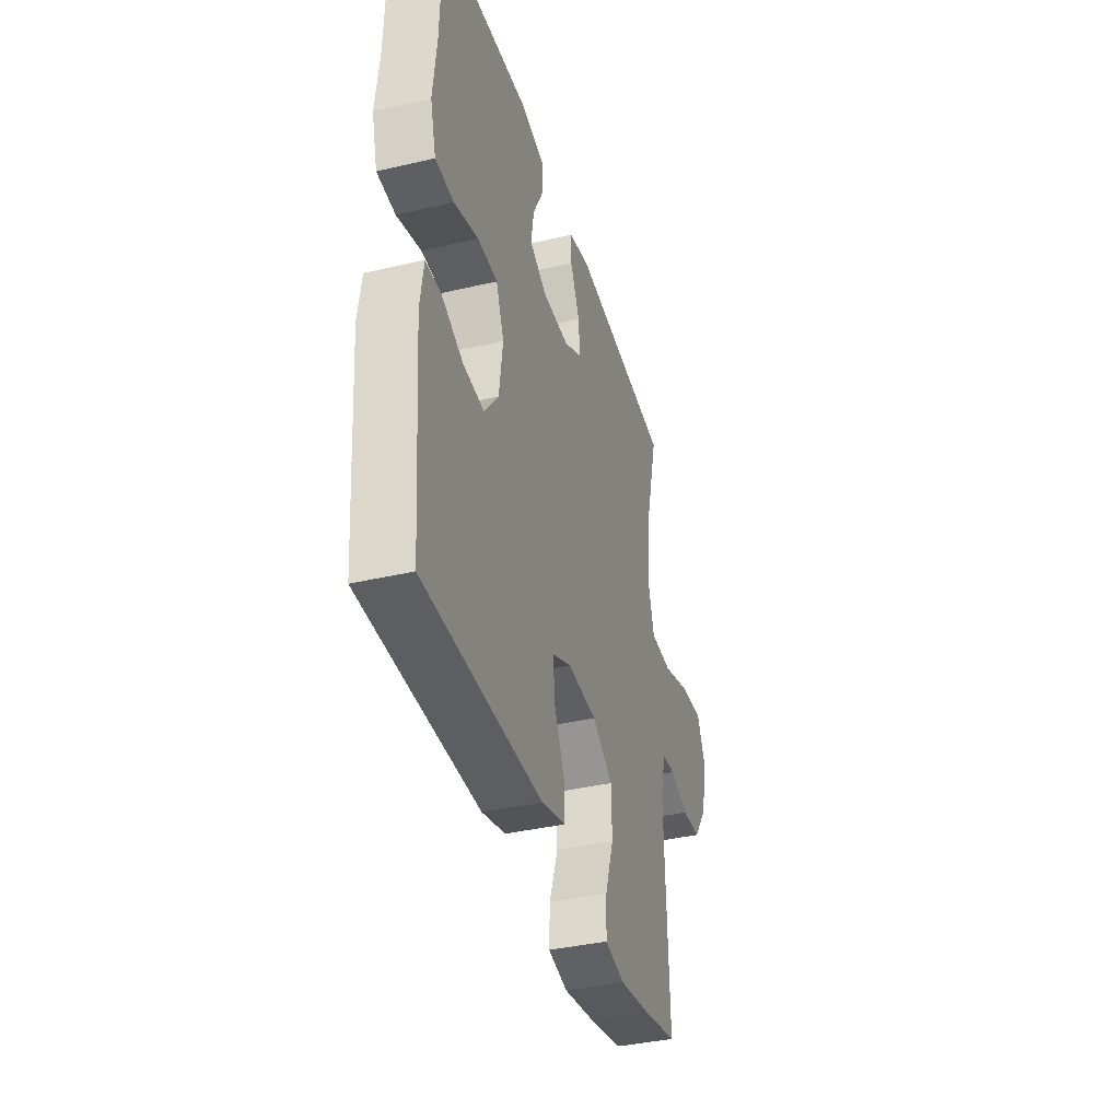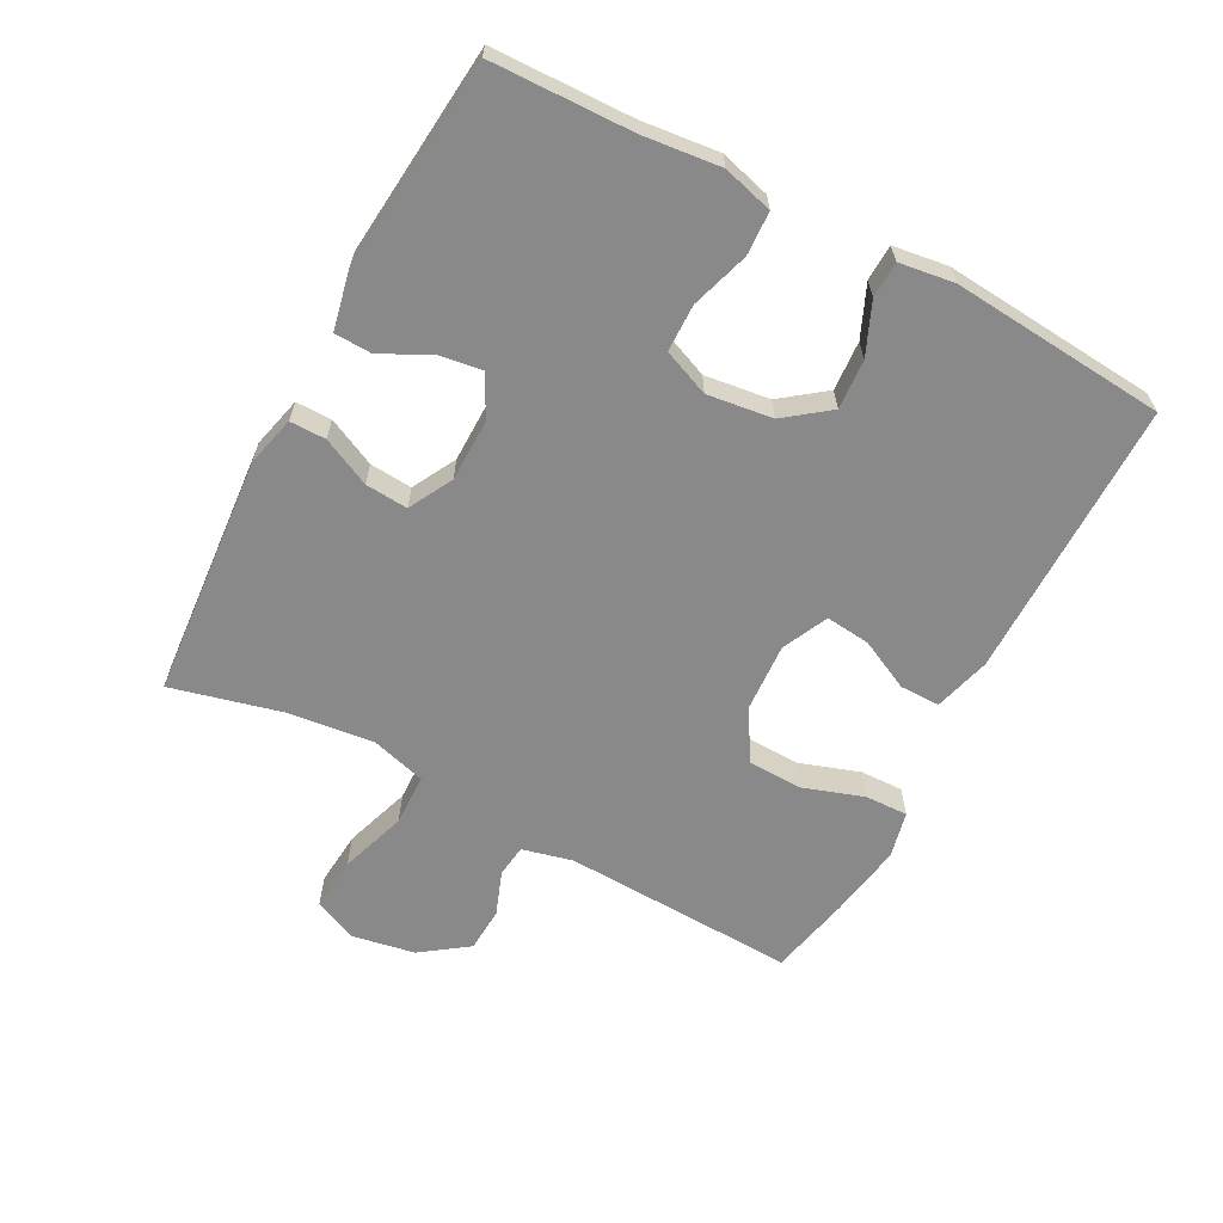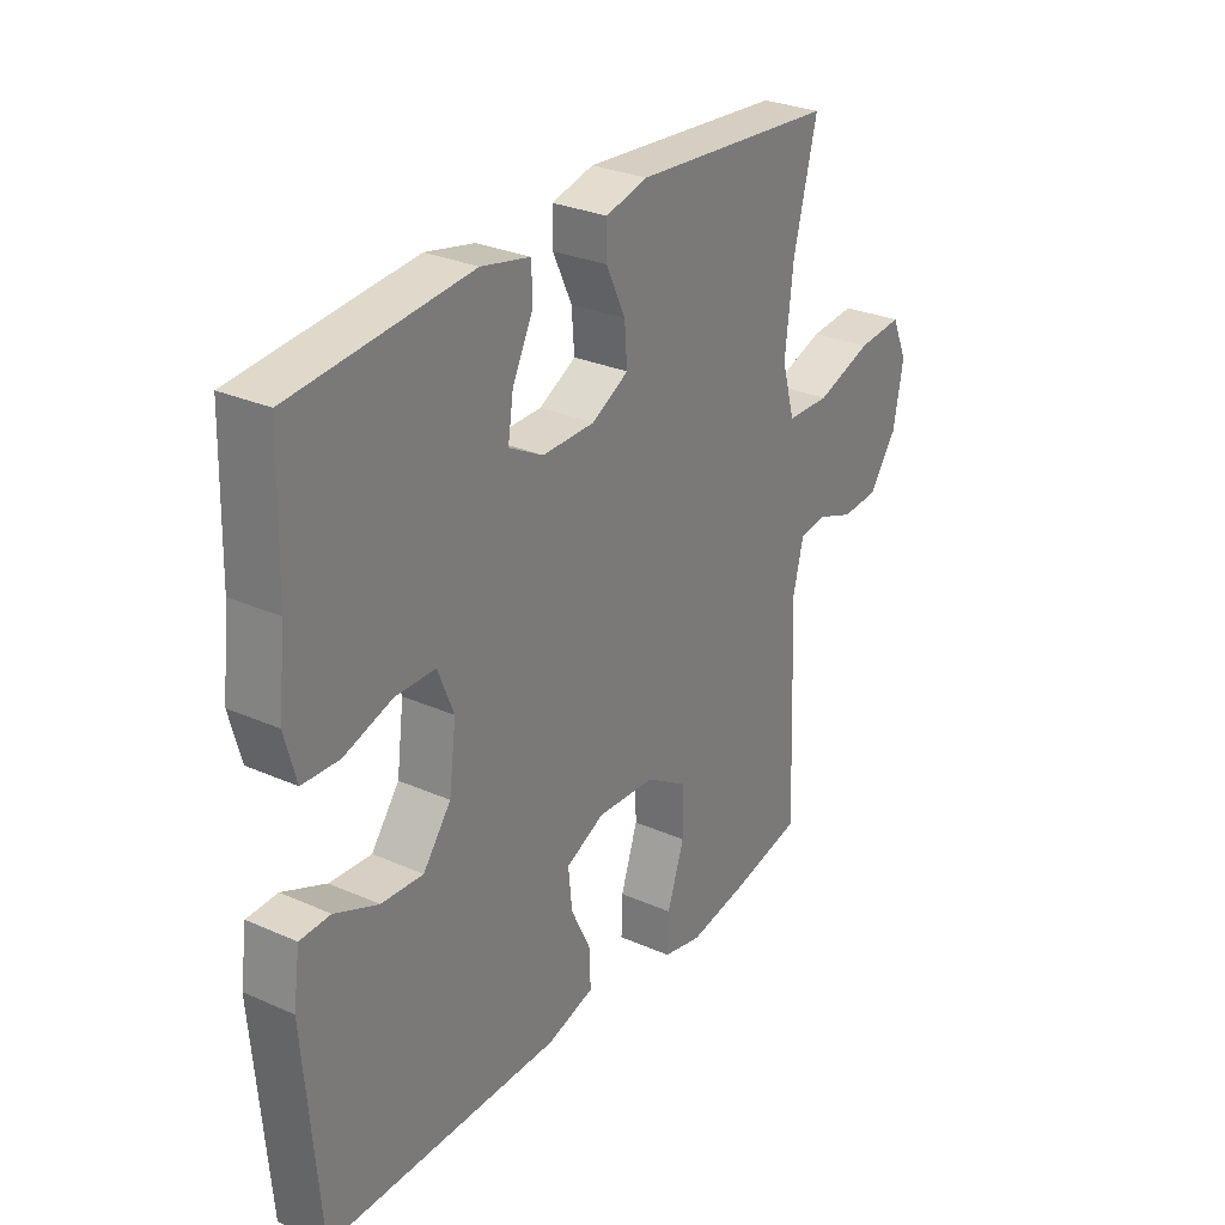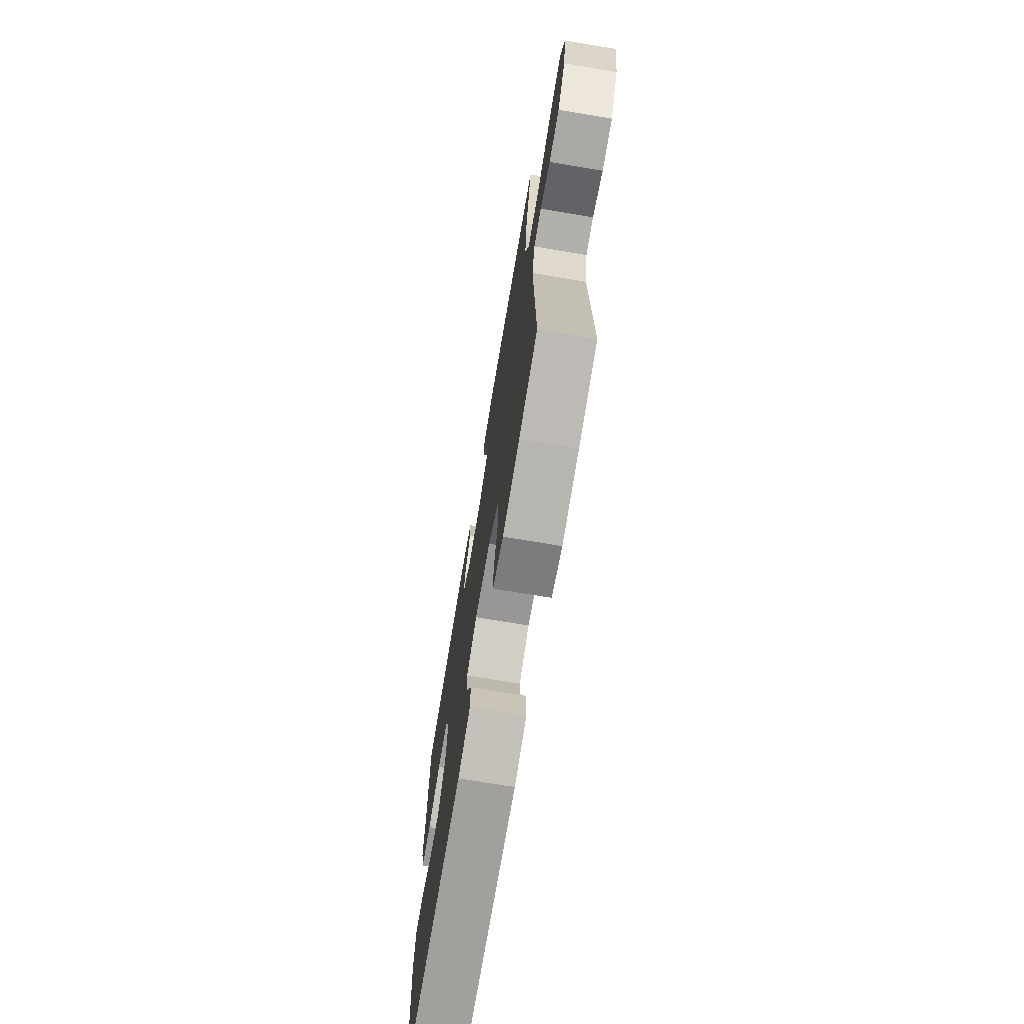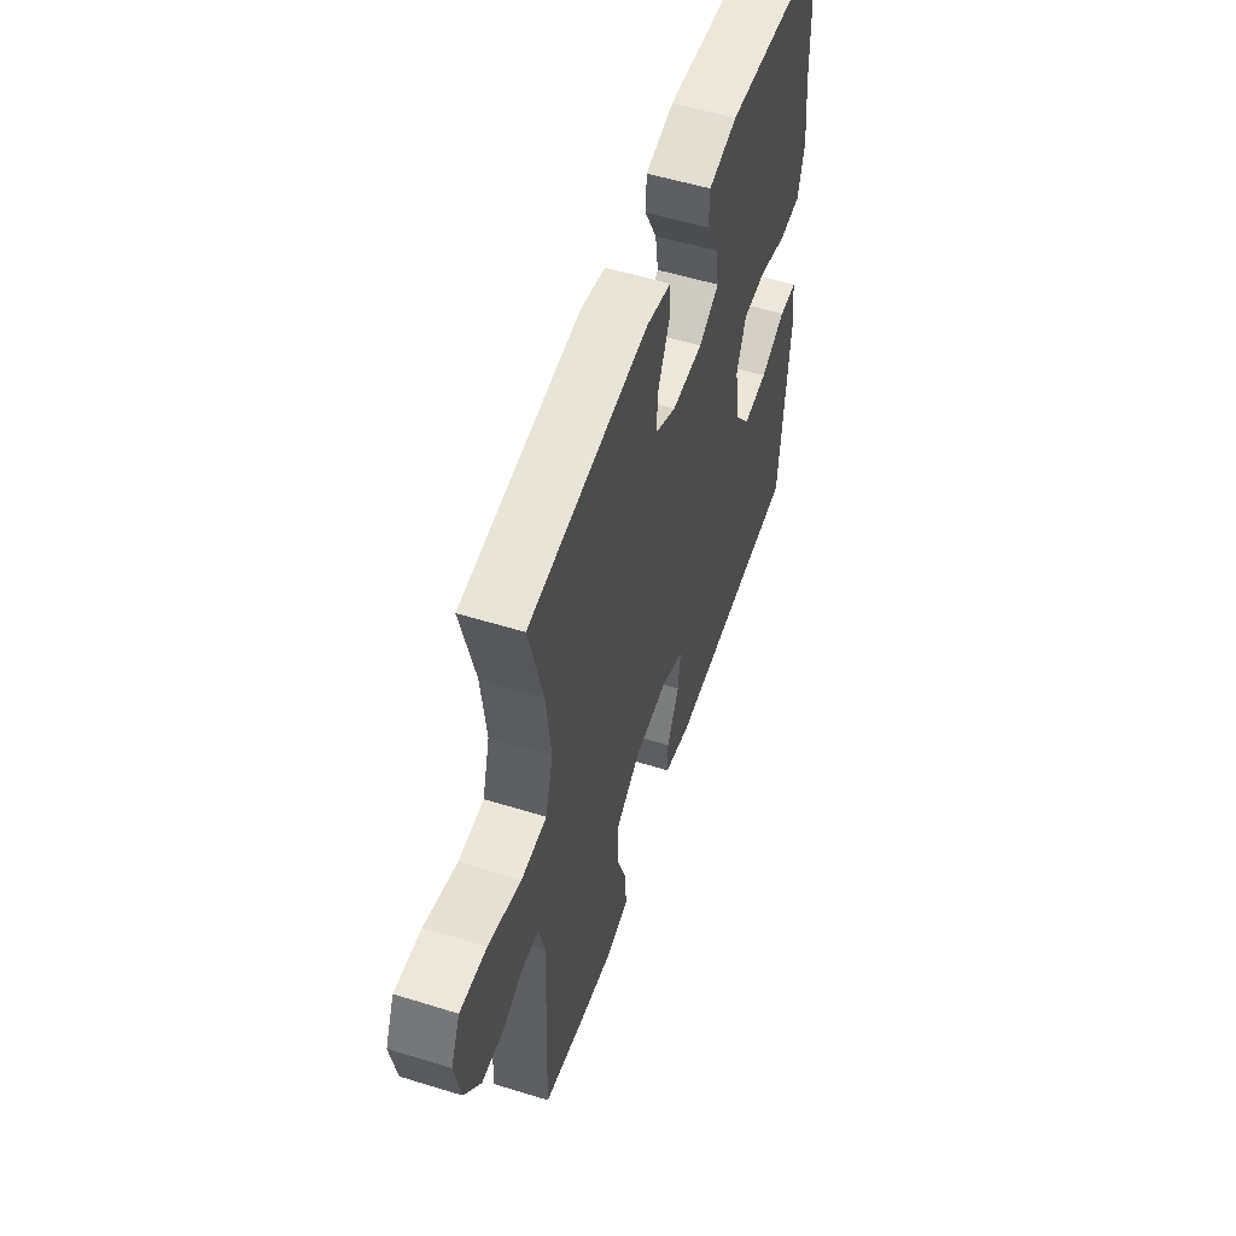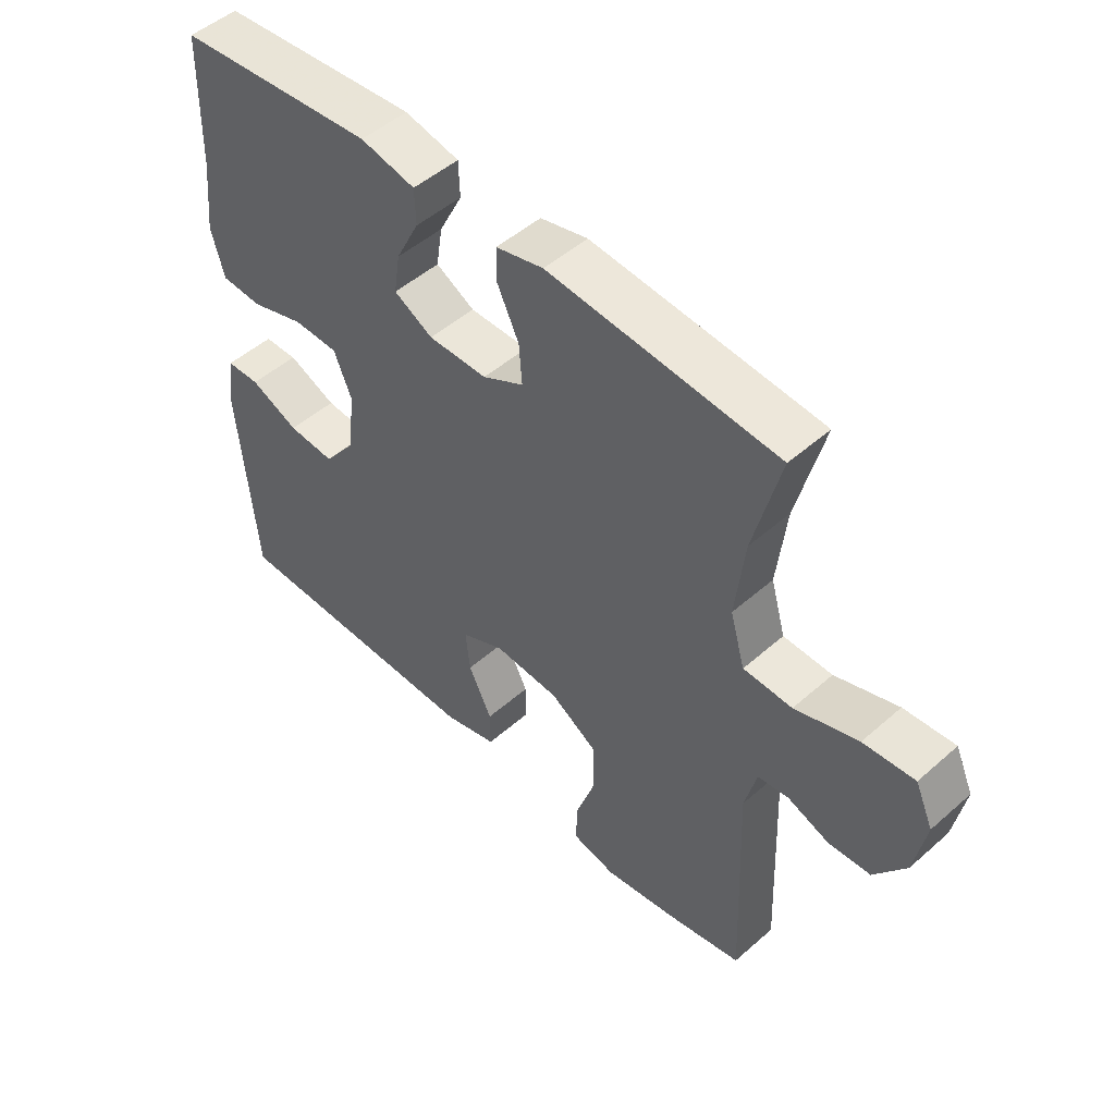
<metadata>
{"format":"obj","ext":"obj","renderer":"f3d","projection":"perspective","resolution":1024,"background":"white","views":[{"elev":-38.5,"azim":106.4,"up":"+Z"},{"elev":-63.3,"azim":62.0,"up":"+Y"},{"elev":28.9,"azim":123.4,"up":"+Z"},{"elev":-71.6,"azim":-99.5,"up":"+Z"},{"elev":54.7,"azim":-71.9,"up":"+Z"},{"elev":49.7,"azim":-134.1,"up":"+Z"}]}
</metadata>
<code>
v 0.5 0.07 0.5
v 0.506 0.07 0.285
v 0.519 0.07 0.167
v 0.498 0.07 0.09
v 0.431 0.07 0.087
v 0.343 0.07 0.115
v 0.27 0.07 0.114
v 0.241 0.07 0.043
v 0.254 0.07 -0.057
v 0.305 0.07 -0.124
v 0.381 0.07 -0.119
v 0.46 0.07 -0.085
v 0.515 0.07 -0.087
v 0.527 0.07 -0.171
v 0.5 0.07 -0.5
v 0.072 0.07 -0.5
v -0.014 0.07 -0.476
v -0.014 0.07 -0.415
v 0.024 0.07 -0.337
v 0.031 0.07 -0.269
v -0.039 0.07 -0.236
v -0.145 0.07 -0.242
v -0.221 0.07 -0.289
v -0.223 0.07 -0.372
v -0.192 0.07 -0.464
v -0.19 0.07 -0.53
v -0.261 0.07 -0.546
v -0.375 0.07 -0.527
v -0.5 0.07 -0.5
v -0.486 0.07 -0.142
v -0.505 0.07 -0.065
v -0.555 0.07 -0.059
v -0.622 0.07 -0.084
v -0.69 0.07 -0.08
v -0.741 0.07 -0.009
v -0.759 0.07 0.089
v -0.73 0.07 0.154
v -0.647 0.07 0.147
v -0.545 0.07 0.113
v -0.466 0.07 0.115
v -0.442 0.07 0.199
v -0.457 0.07 0.329
v -0.5 0.07 0.5
v -0.129 0.07 0.53
v -0.052 0.07 0.511
v -0.052 0.07 0.456
v -0.087 0.07 0.382
v -0.092 0.07 0.317
v -0.025 0.07 0.281
v 0.071 0.07 0.28
v 0.134 0.07 0.314
v 0.124 0.07 0.379
v 0.086 0.07 0.454
v 0.088 0.07 0.511
v 0.177 0.07 0.53
v 0.5 0 0.5
v 0.506 0 0.285
v 0.519 0 0.167
v 0.498 0 0.09
v 0.431 0 0.087
v 0.343 0 0.115
v 0.27 0 0.114
v 0.241 0 0.043
v 0.254 0 -0.057
v 0.305 0 -0.124
v 0.381 0 -0.119
v 0.46 0 -0.085
v 0.515 0 -0.087
v 0.527 0 -0.171
v 0.5 0 -0.5
v 0.072 0 -0.5
v -0.014 0 -0.476
v -0.014 0 -0.415
v 0.024 0 -0.337
v 0.031 0 -0.269
v -0.039 0 -0.236
v -0.145 0 -0.242
v -0.221 0 -0.289
v -0.223 0 -0.372
v -0.192 0 -0.464
v -0.19 0 -0.53
v -0.261 0 -0.546
v -0.375 0 -0.527
v -0.5 0 -0.5
v -0.486 0 -0.142
v -0.505 0 -0.065
v -0.555 0 -0.059
v -0.622 0 -0.084
v -0.69 0 -0.08
v -0.741 0 -0.009
v -0.759 0 0.089
v -0.73 0 0.154
v -0.647 0 0.147
v -0.545 0 0.113
v -0.466 0 0.115
v -0.442 0 0.199
v -0.457 0 0.329
v -0.5 0 0.5
v -0.129 0 0.53
v -0.052 0 0.511
v -0.052 0 0.456
v -0.087 0 0.382
v -0.092 0 0.317
v -0.025 0 0.281
v 0.071 0 0.28
v 0.134 0 0.314
v 0.124 0 0.379
v 0.086 0 0.454
v 0.088 0 0.511
v 0.177 0 0.53
f 52 53 54 55
f 51 52 55 1
f 50 51 1 2
f 44 45 46 47
f 42 43 44 47
f 41 42 47 48
f 40 41 48 49
f 36 37 38 39
f 36 39 40
f 35 36 40
f 32 33 34 35
f 31 32 35 40
f 30 31 40 49
f 24 25 26 27
f 23 24 27 28
f 16 17 18 19
f 16 19 20
f 15 16 20
f 14 15 20
f 11 12 13 14
f 10 11 14 20
f 9 10 20 21
f 3 4 5 6
f 50 2 3 6
f 50 6 7
f 49 50 7 8
f 23 28 29 30
f 22 23 30 49
f 21 22 49
f 8 9 21 49
f 110 109 108 107
f 56 110 107 106
f 57 56 106 105
f 102 101 100 99
f 102 99 98 97
f 103 102 97 96
f 104 103 96 95
f 94 93 92 91
f 95 94 91
f 95 91 90
f 90 89 88 87
f 95 90 87 86
f 104 95 86 85
f 82 81 80 79
f 83 82 79 78
f 74 73 72 71
f 75 74 71
f 75 71 70
f 75 70 69
f 69 68 67 66
f 75 69 66 65
f 76 75 65 64
f 61 60 59 58
f 61 58 57 105
f 62 61 105
f 63 62 105 104
f 85 84 83 78
f 104 85 78 77
f 104 77 76
f 104 76 64 63
f 1 56 57 2
f 2 57 58 3
f 3 58 59 4
f 4 59 60 5
f 5 60 61 6
f 6 61 62 7
f 7 62 63 8
f 8 63 64 9
f 9 64 65 10
f 10 65 66 11
f 11 66 67 12
f 12 67 68 13
f 13 68 69 14
f 14 69 70 15
f 15 70 71 16
f 16 71 72 17
f 17 72 73 18
f 18 73 74 19
f 19 74 75 20
f 20 75 76 21
f 21 76 77 22
f 22 77 78 23
f 23 78 79 24
f 24 79 80 25
f 25 80 81 26
f 26 81 82 27
f 27 82 83 28
f 28 83 84 29
f 29 84 85 30
f 30 85 86 31
f 31 86 87 32
f 32 87 88 33
f 33 88 89 34
f 34 89 90 35
f 35 90 91 36
f 36 91 92 37
f 37 92 93 38
f 38 93 94 39
f 39 94 95 40
f 40 95 96 41
f 41 96 97 42
f 42 97 98 43
f 43 98 99 44
f 44 99 100 45
f 45 100 101 46
f 46 101 102 47
f 47 102 103 48
f 48 103 104 49
f 49 104 105 50
f 50 105 106 51
f 51 106 107 52
f 52 107 108 53
f 53 108 109 54
f 54 109 110 55
f 55 110 56 1

</code>
